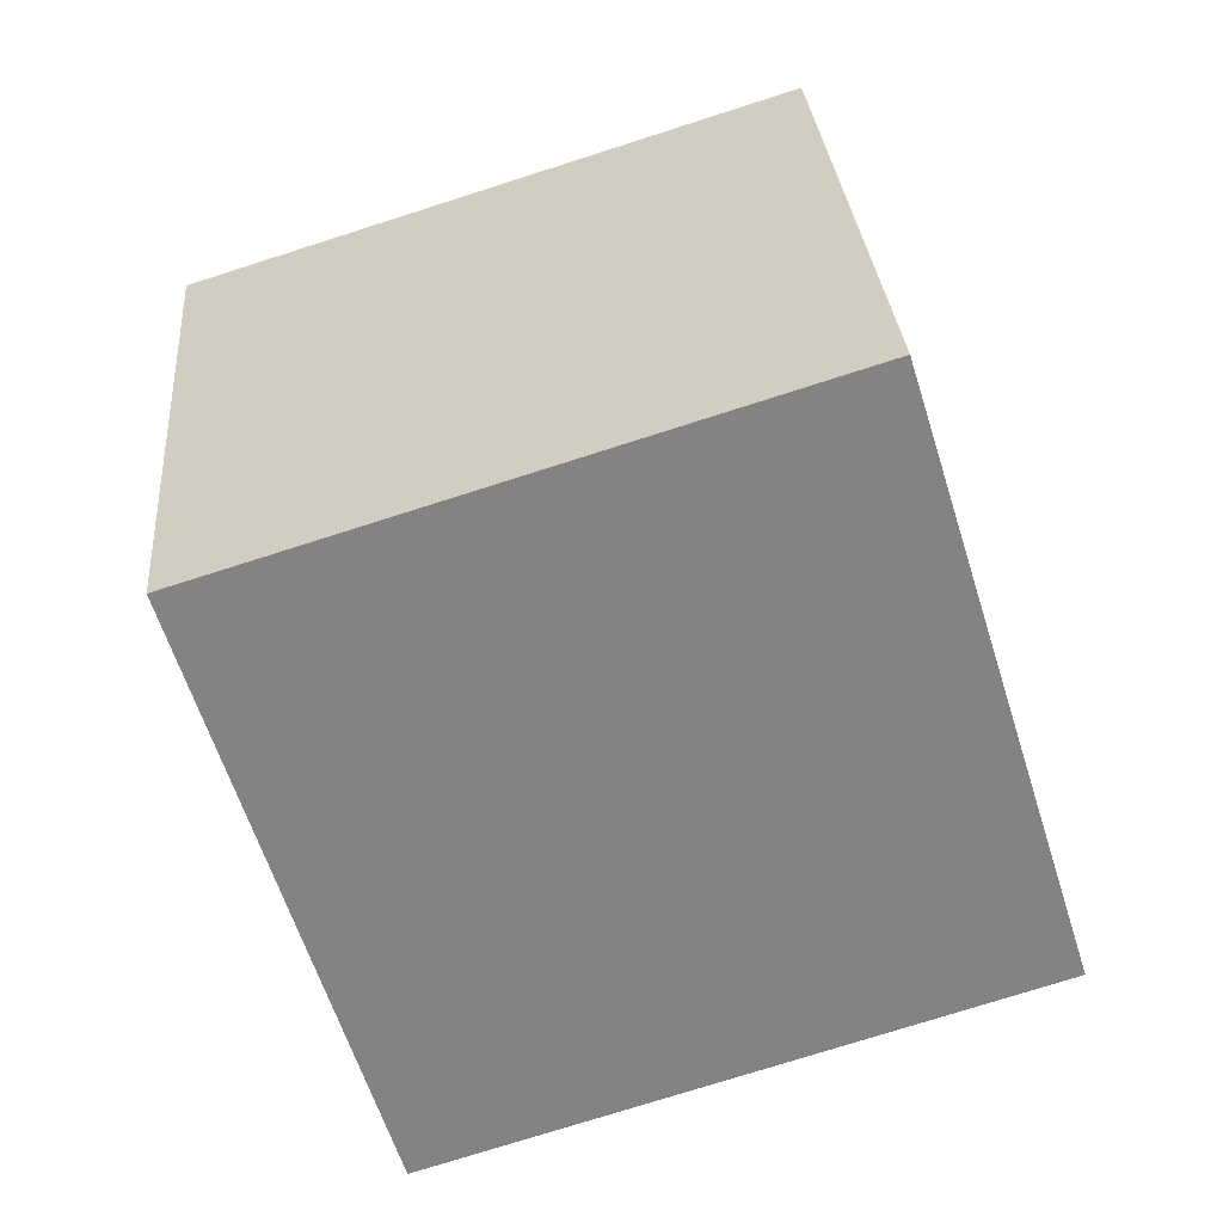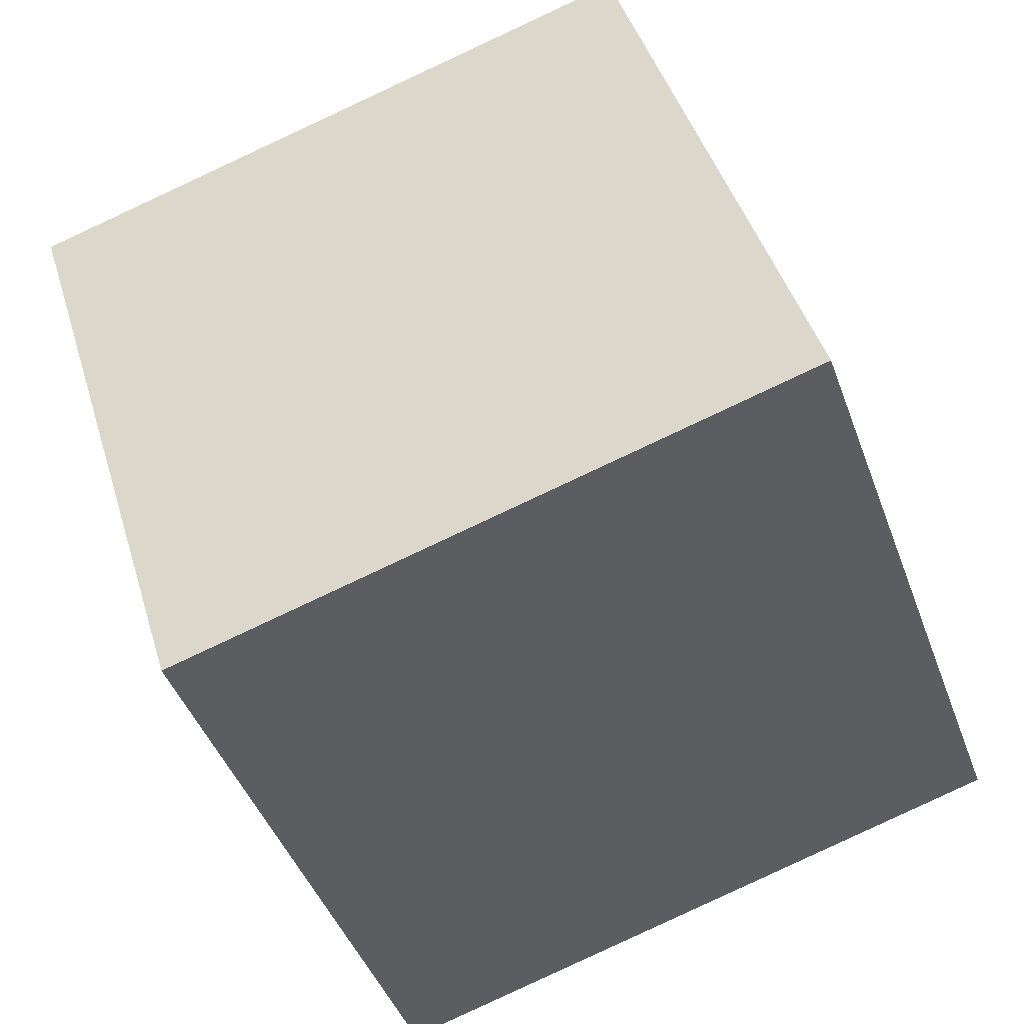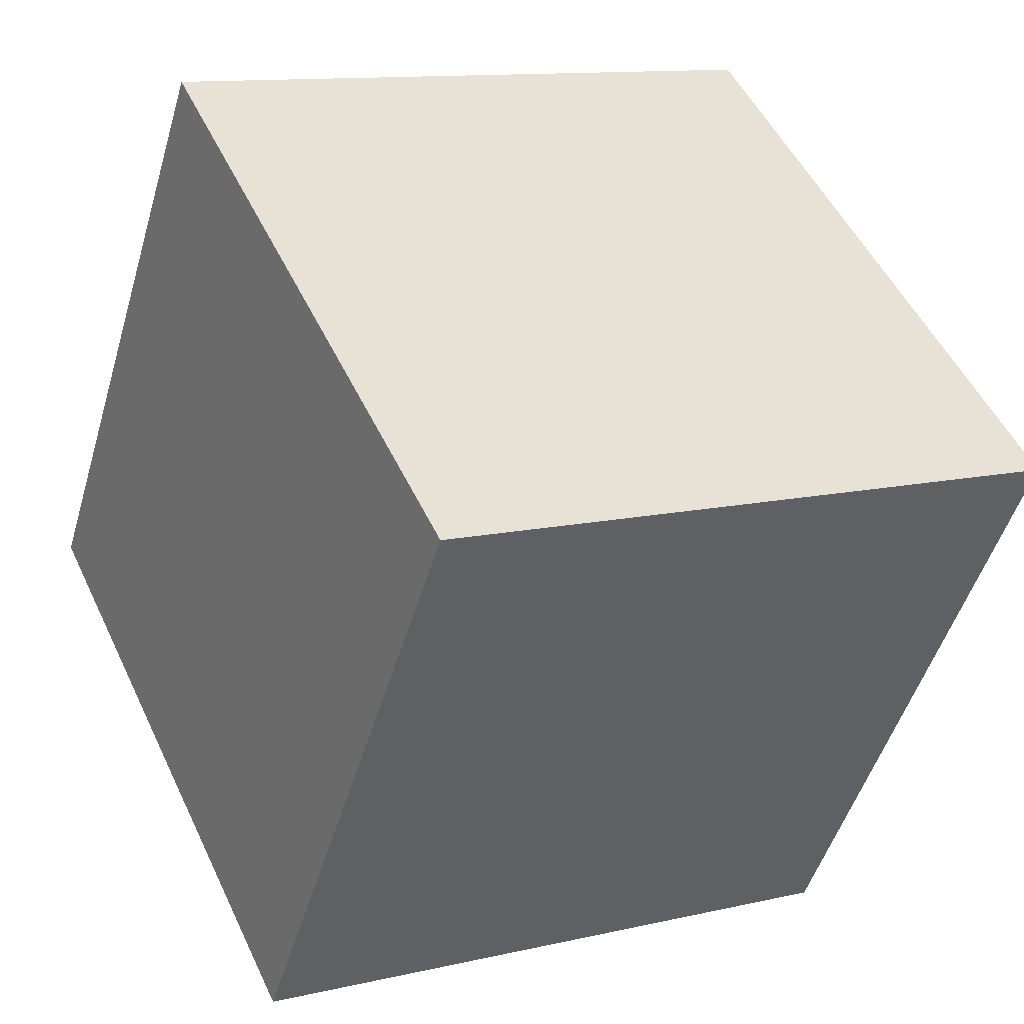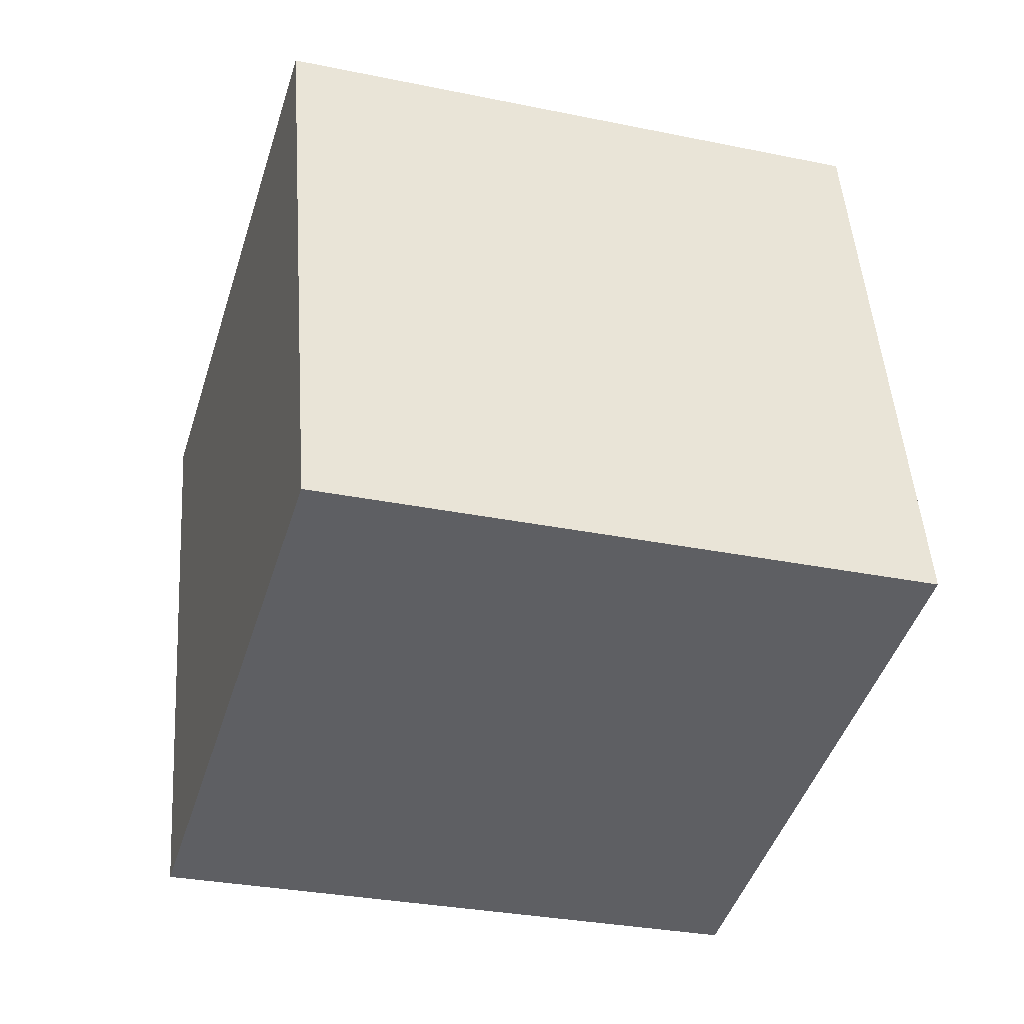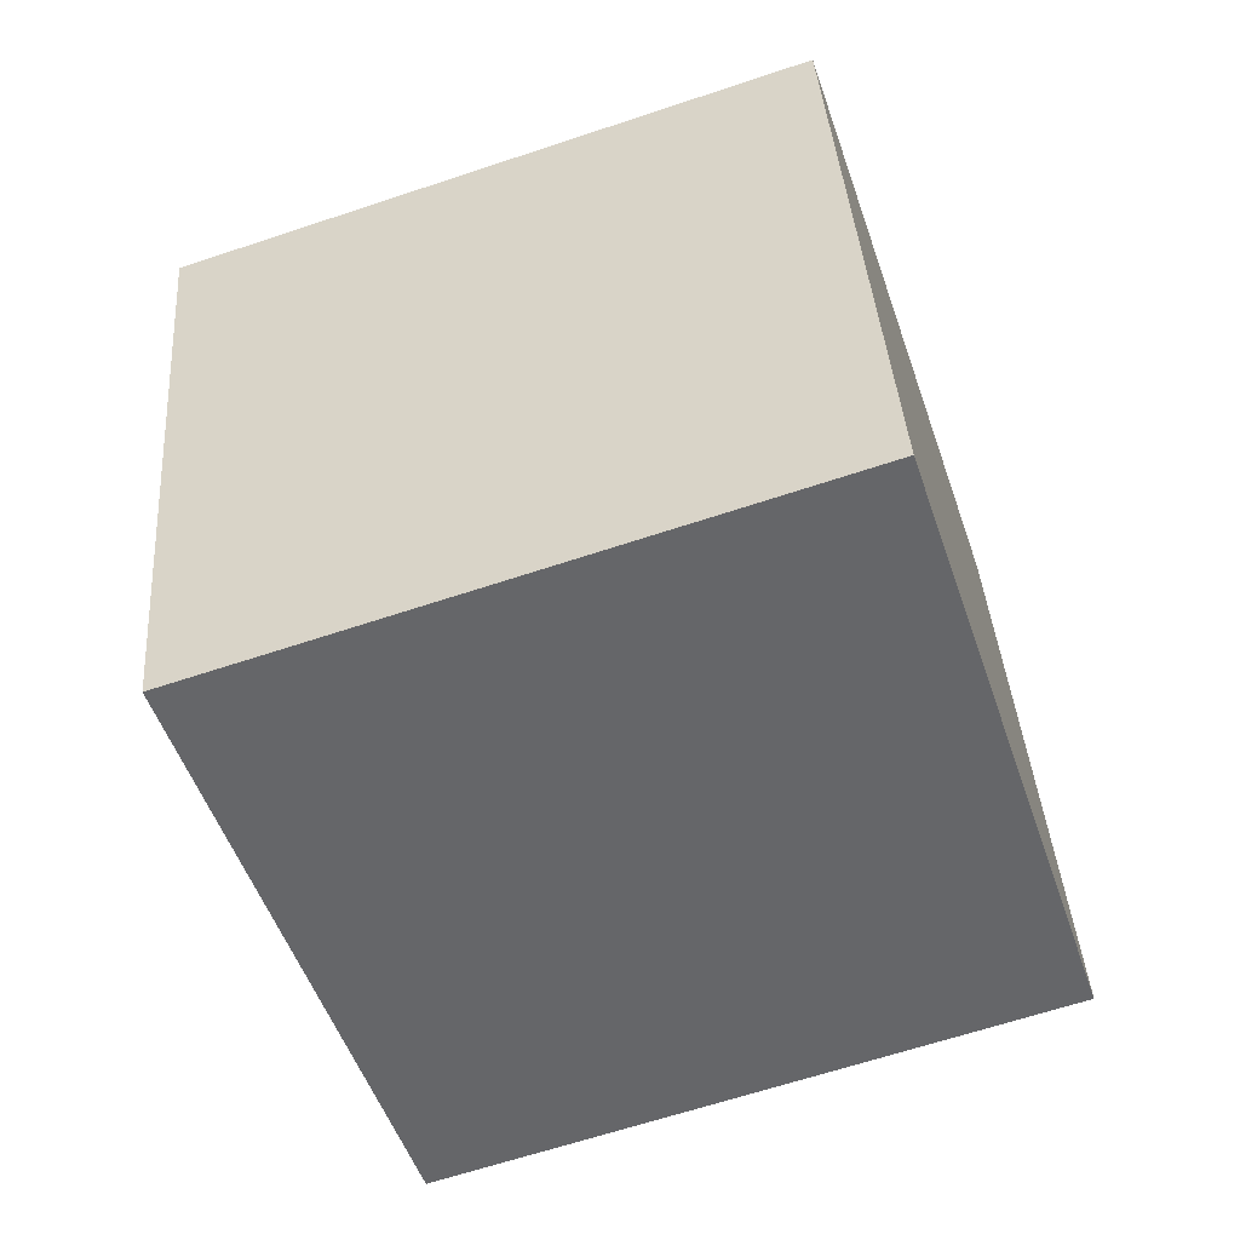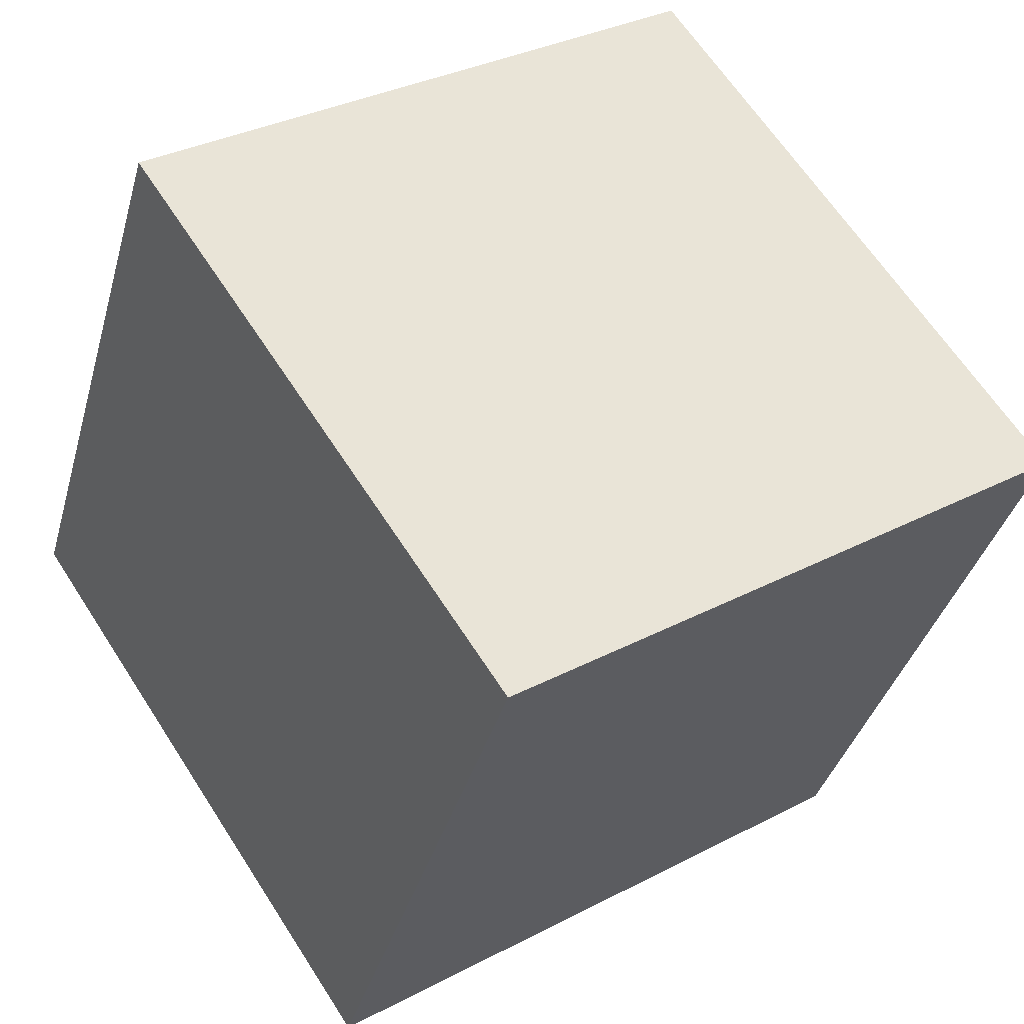
<metadata>
{"format":"obj","ext":"obj","renderer":"f3d","projection":"perspective","resolution":1024,"background":"white","views":[{"elev":-41.7,"azim":-164.1,"up":"+Z"},{"elev":-41.2,"azim":118.3,"up":"+Y"},{"elev":48.2,"azim":-104.6,"up":"+Y"},{"elev":57.3,"azim":-93.0,"up":"+Z"},{"elev":-32.2,"azim":-162.9,"up":"+Z"},{"elev":61.7,"azim":-112.9,"up":"+Y"}]}
</metadata>
<code>
v 9.855 -3.132 -8.004
v -0.003668 -3.291 -6.338
v 10.2 6.424 -5.078
v 0.3363 6.265 -3.412
v 11.49 -6.073 1.412
v 1.636 -6.233 3.078
v 11.83 3.483 4.338
v 1.975 3.323 6.004
f 2 4 1
f 5 2 1
f 1 4 3
f 3 5 1
f 2 8 4
f 6 2 5
f 6 8 2
f 4 8 3
f 7 5 3
f 3 8 7
f 7 6 5
f 8 6 7

</code>
